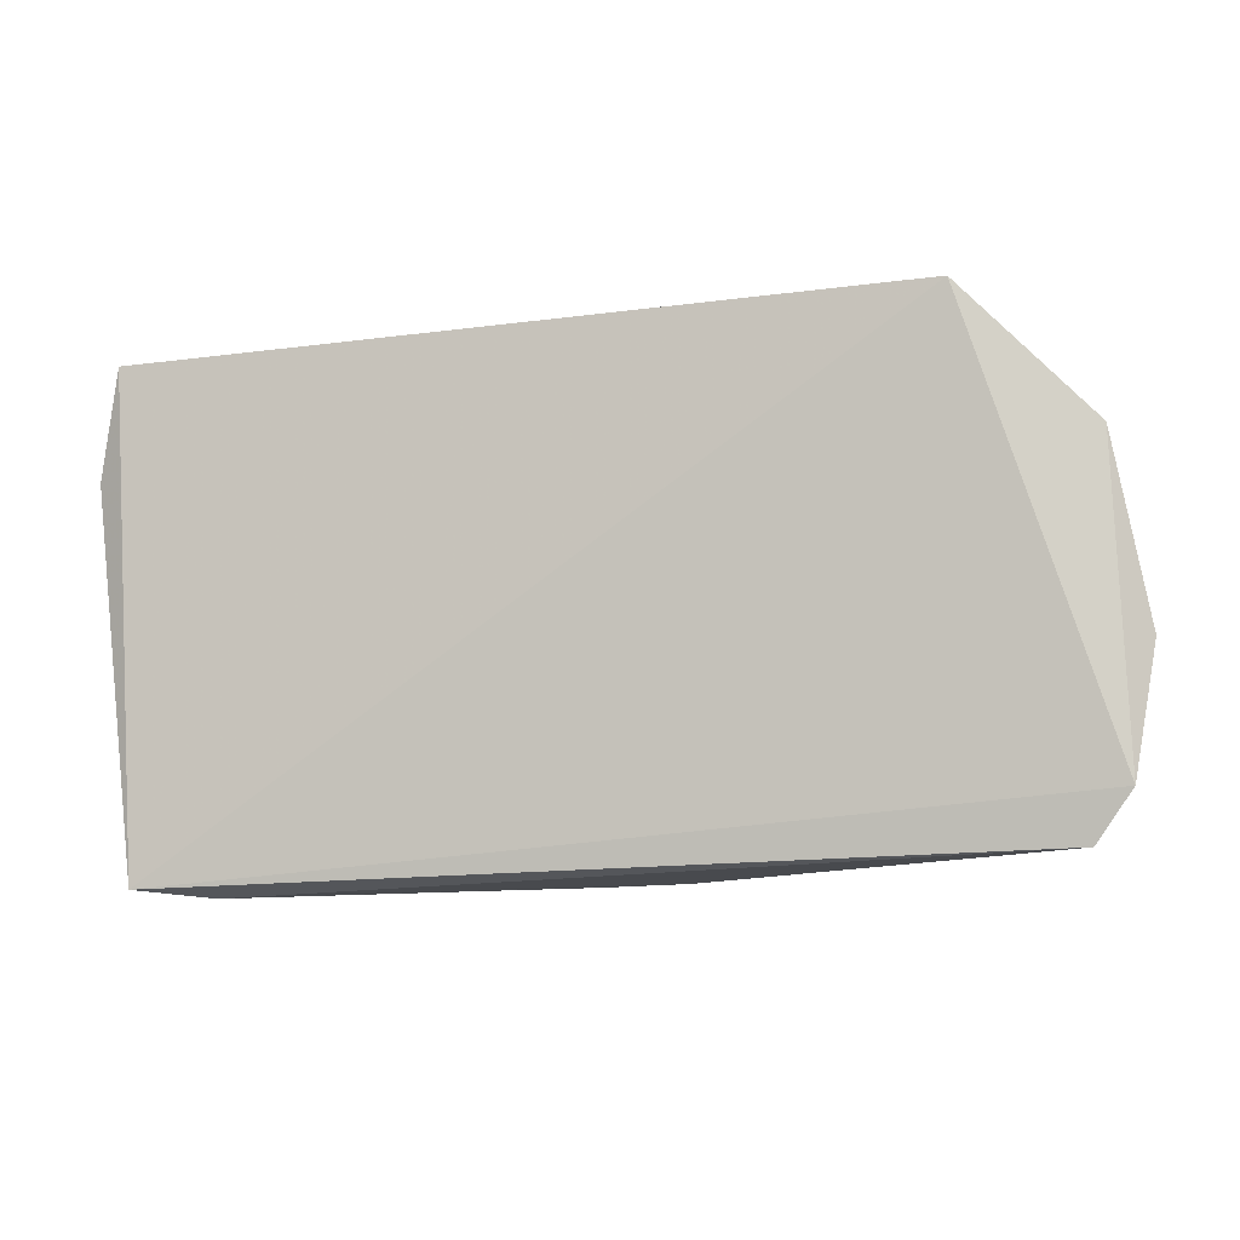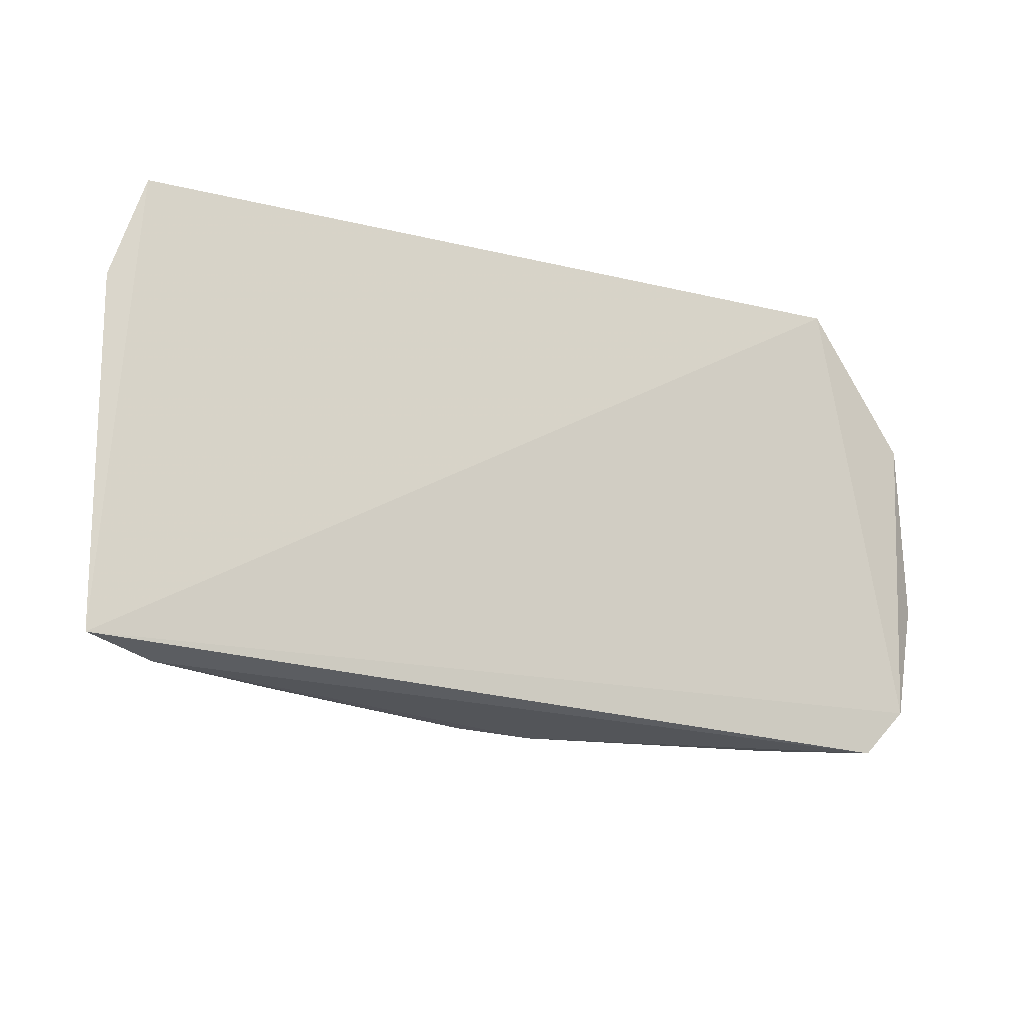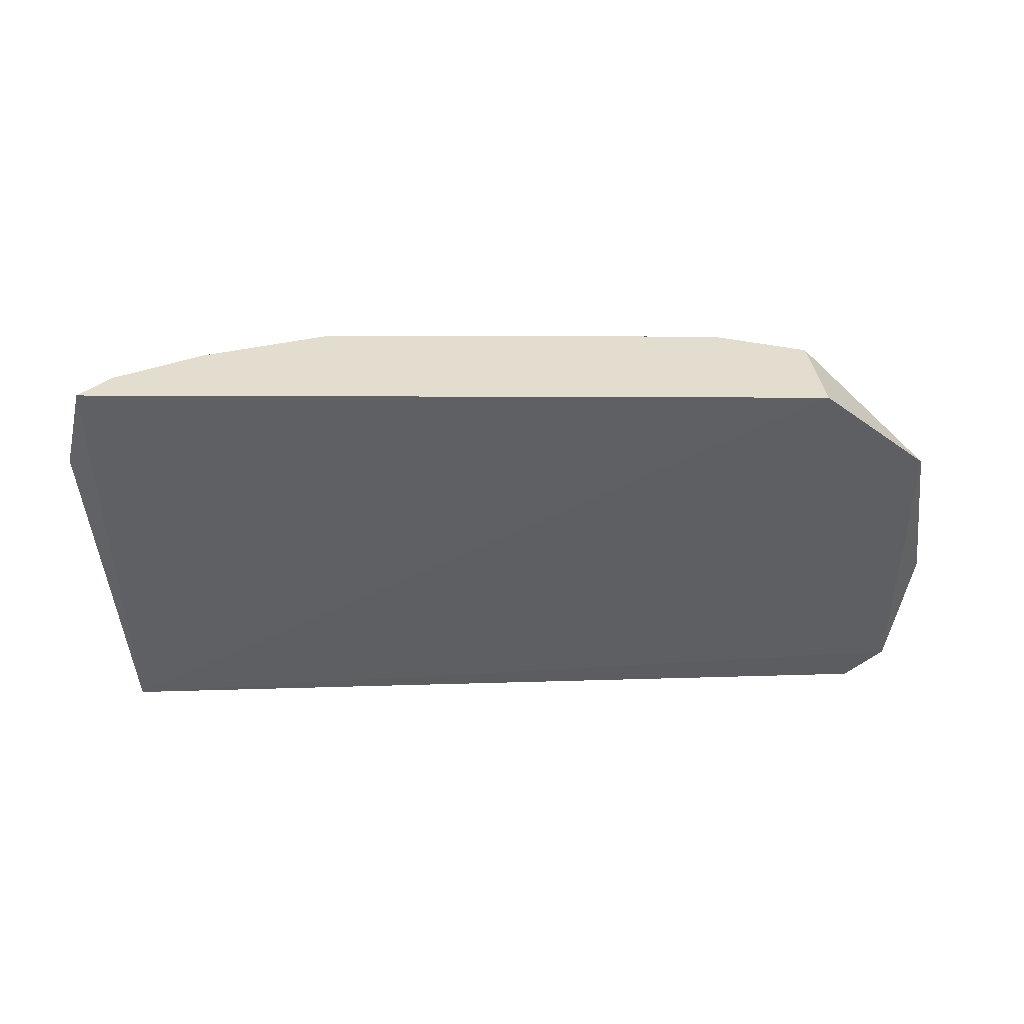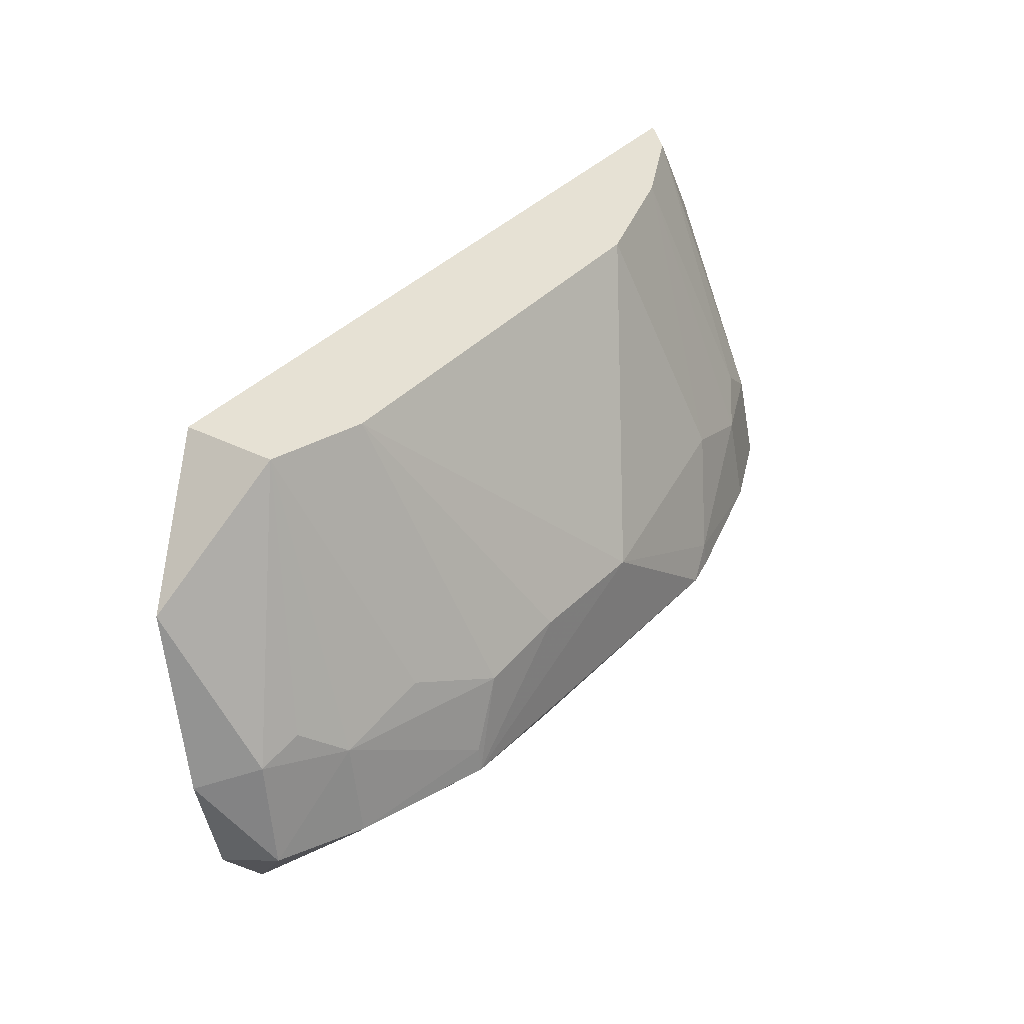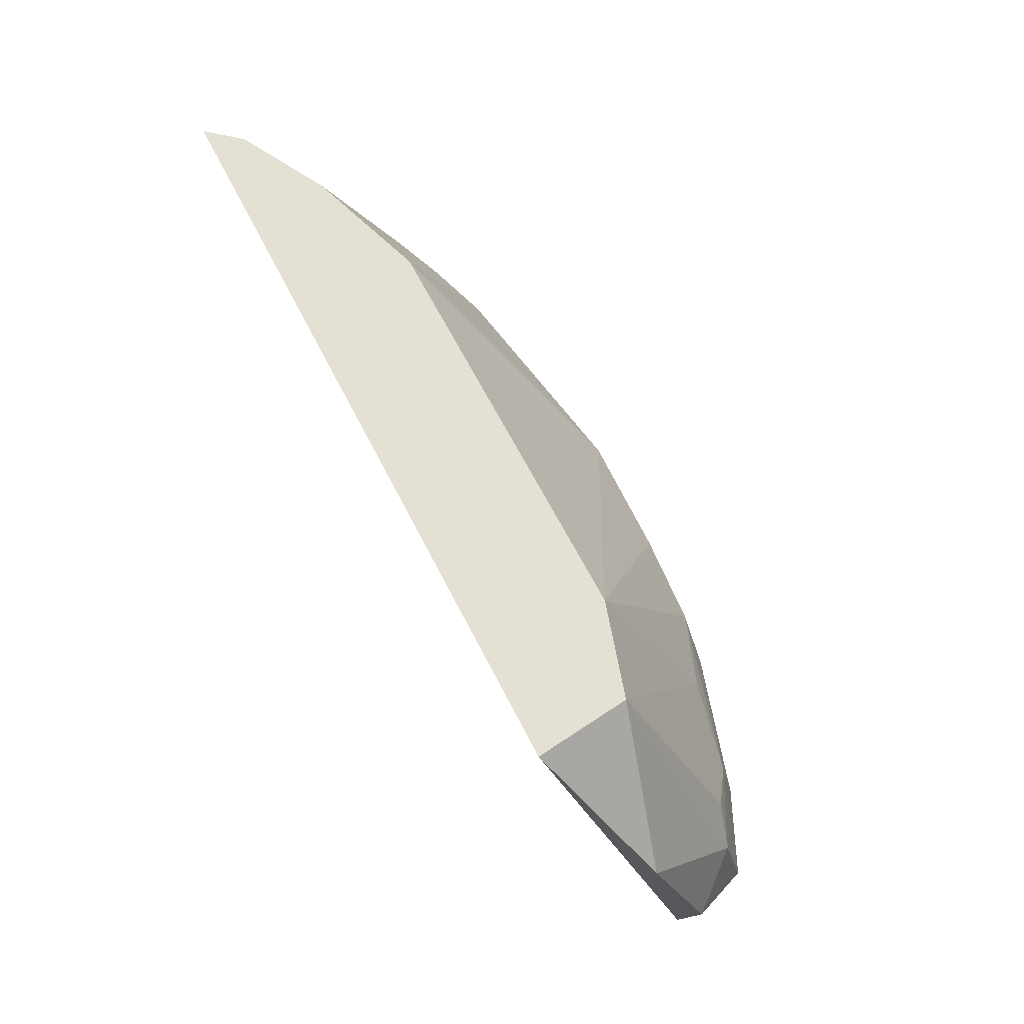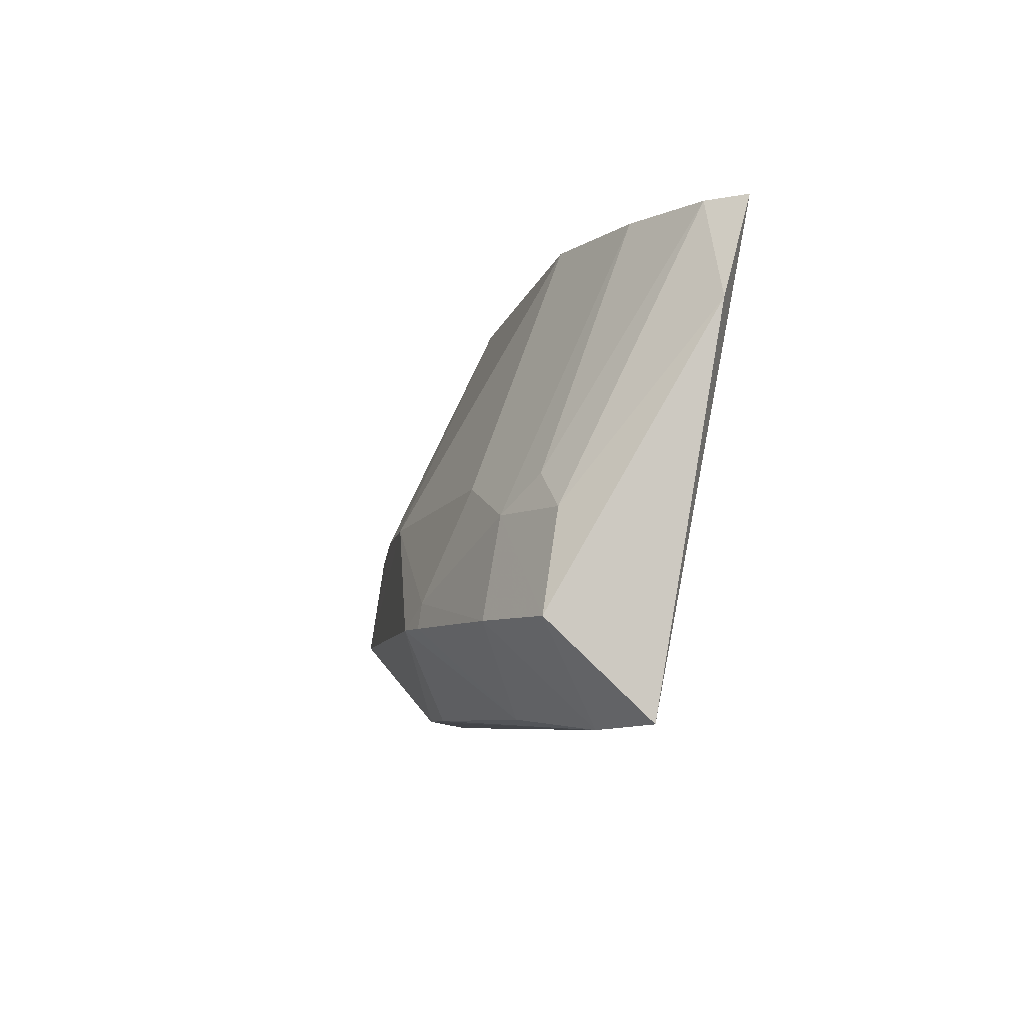
<metadata>
{"format":"obj","ext":"obj","renderer":"f3d","projection":"perspective","resolution":1024,"background":"white","views":[{"elev":-17.8,"azim":14.3,"up":"+Z"},{"elev":-29.0,"azim":-19.0,"up":"+Z"},{"elev":-55.1,"azim":-0.2,"up":"+Y"},{"elev":39.0,"azim":128.4,"up":"+Z"},{"elev":66.1,"azim":62.9,"up":"+Z"},{"elev":-6.7,"azim":-100.1,"up":"+Z"}]}
</metadata>
<code>
v 0.1048 0.2286 0.5
v 0.1464 0.2668 0.357
v 0.08481 0.3036 0.4167
v -0.06056 0.3211 0.3724
v -0.1531 0.2593 0.3408
v 0.06972 0.319 0.3724
v -0.07126 0.2701 0.5
v 0.1457 0.2504 0.4597
v 0.1438 0.2922 0.3724
v -0.01475 0.3175 0.4105
v 0.01217 0.3023 0.3428
v 0.0689 0.2708 0.5
v -0.1528 0.2286 0.5
v 0.1138 0.2992 0.4051
v 0.155 0.2678 0.4004
v 0.05741 0.3153 0.4051
v -0.08717 0.3029 0.4167
v -0.08738 0.2884 0.3428
v 0.1338 0.2716 0.3412
v 0.1009 0.2611 0.5
v 0.1156 0.3051 0.3724
v 0.1402 0.2856 0.409
v 0.02722 0.3164 0.4101
v 0.06931 0.3176 0.3809
v -0.07169 0.317 0.3807
v -0.113 0.2562 0.5
v -0.1458 0.2911 0.3724
v -0.1294 0.2718 0.3393
v -0.01469 0.3017 0.3429
v 0.0992 0.2859 0.3431
v 0.1271 0.2894 0.4167
v -0.1619 0.2396 0.4658
v -0.1291 0.2883 0.4167
v -0.1179 0.3043 0.3724
v -0.1161 0.2985 0.4051
v -0.1429 0.2858 0.4051
v -0.07208 0.3183 0.3724
v -0.1428 0.2402 0.5
f 5 2 1
f 8 1 2
f 10 6 4
f 11 4 6
f 12 7 1
f 12 10 7
f 13 5 1
f 13 1 7
f 15 8 2
f 15 2 9
f 16 3 14
f 16 12 3
f 17 7 10
f 19 2 5
f 19 9 2
f 20 12 1
f 20 1 8
f 20 14 3
f 20 3 12
f 21 14 9
f 21 9 19
f 22 9 14
f 22 15 9
f 22 8 15
f 22 20 8
f 23 16 6
f 23 6 10
f 23 10 12
f 23 12 16
f 24 16 14
f 24 6 16
f 24 21 6
f 24 14 21
f 25 17 10
f 25 10 4
f 26 13 7
f 26 7 17
f 28 5 27
f 28 19 5
f 28 11 19
f 29 18 4
f 29 4 11
f 29 28 18
f 29 11 28
f 30 19 11
f 30 11 6
f 30 21 19
f 30 6 21
f 31 22 14
f 31 14 20
f 31 20 22
f 32 27 5
f 32 5 13
f 34 28 27
f 34 18 28
f 35 33 26
f 35 26 17
f 35 17 25
f 35 25 34
f 35 34 27
f 36 27 32
f 36 35 27
f 36 33 35
f 37 34 25
f 37 25 4
f 37 4 18
f 37 18 34
f 38 36 32
f 38 32 13
f 38 13 26
f 38 26 33
f 38 33 36

</code>
